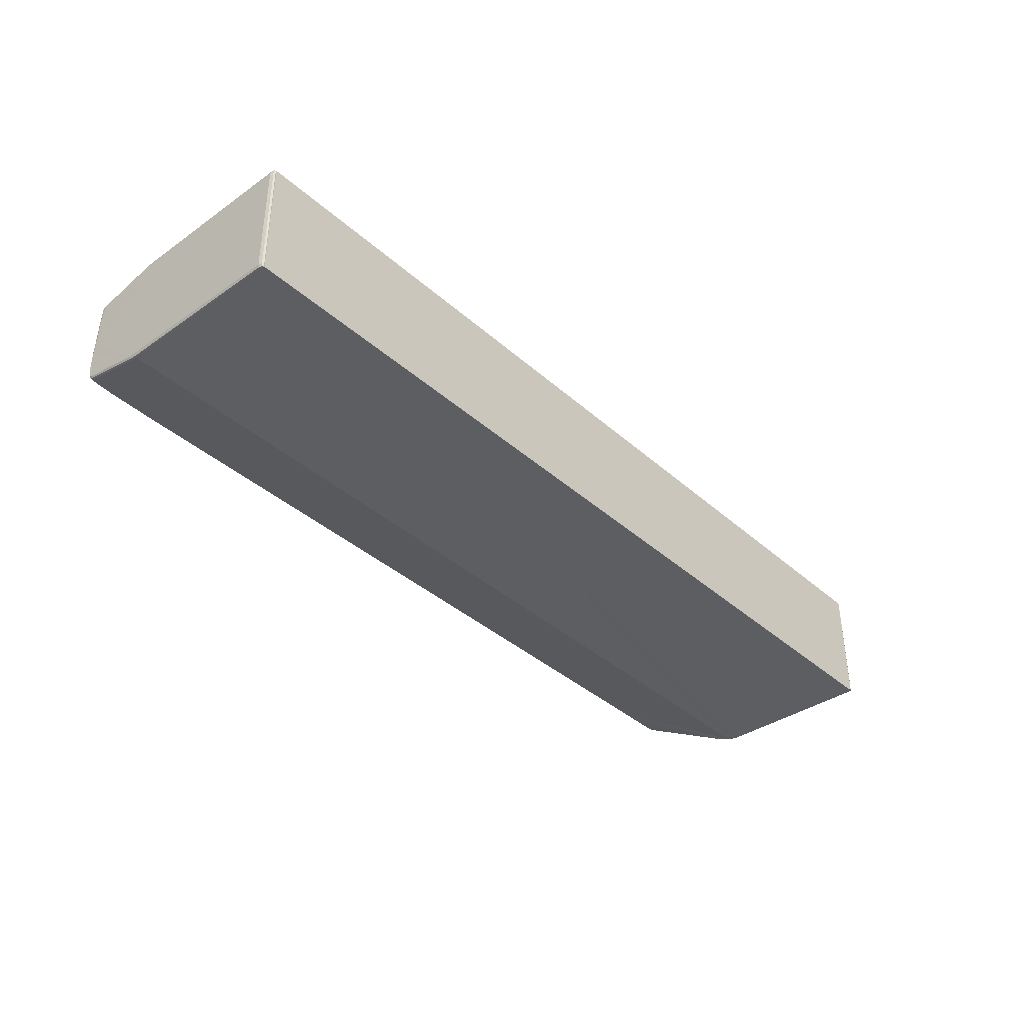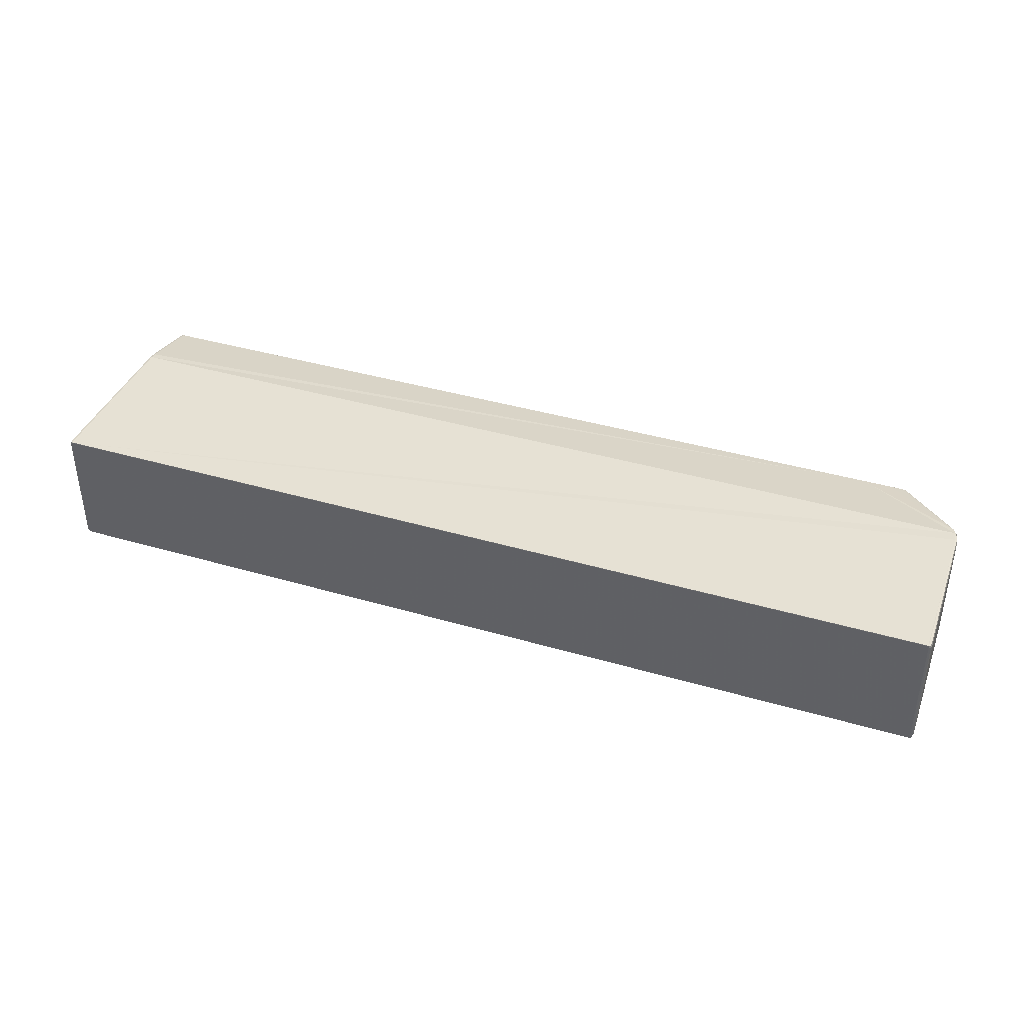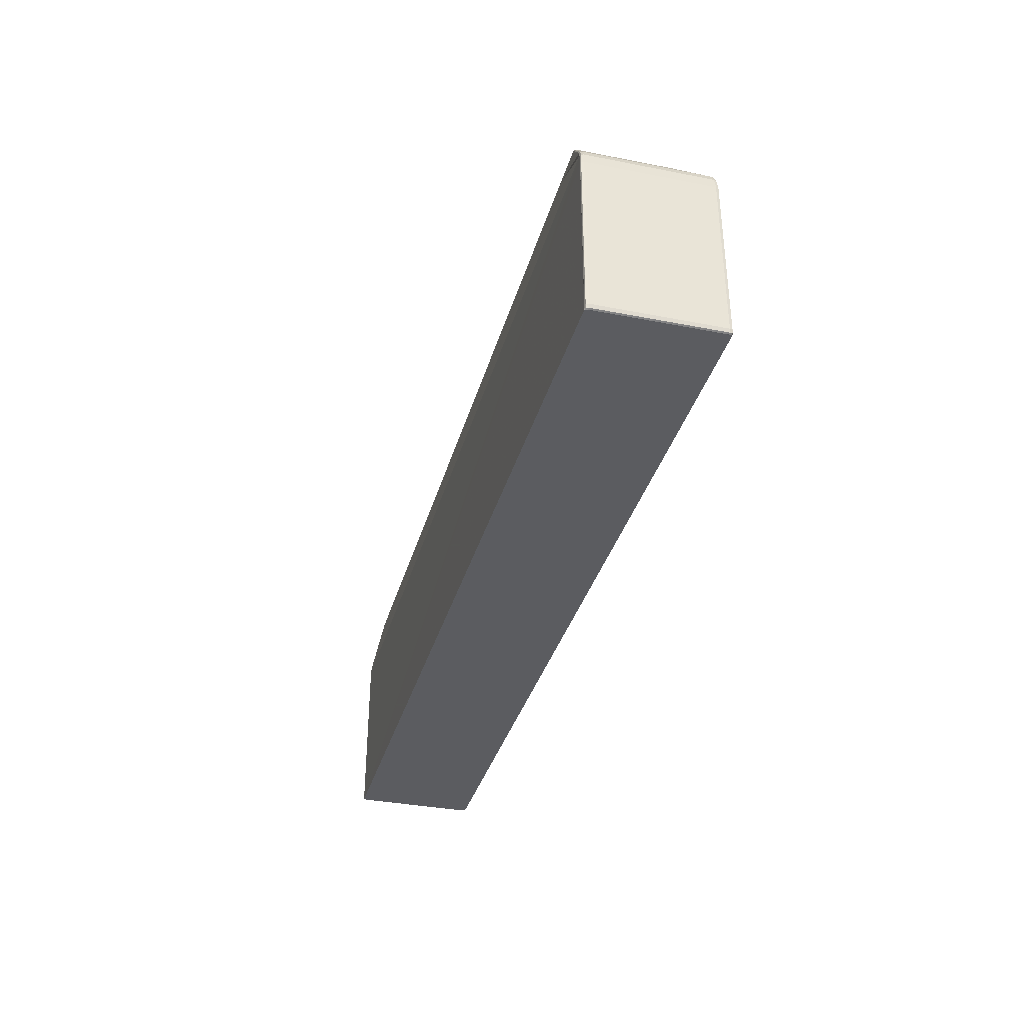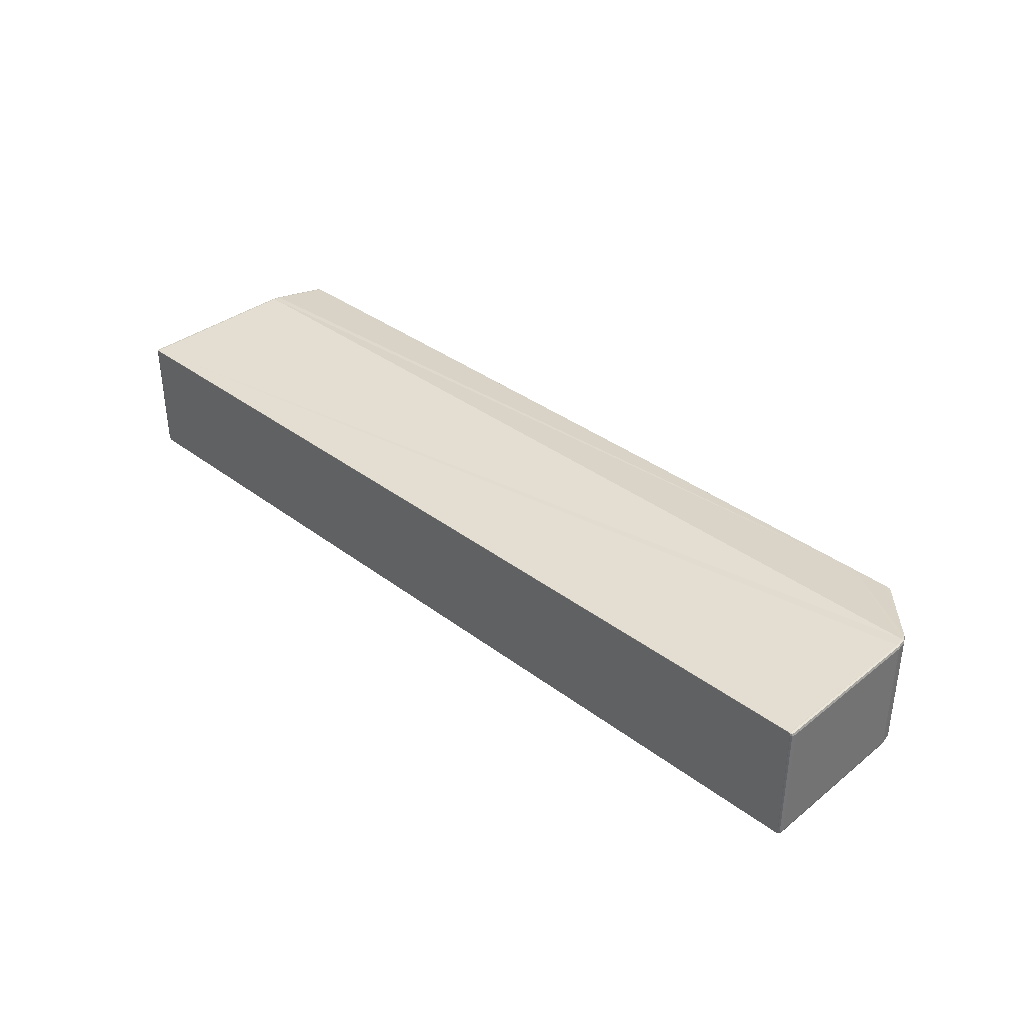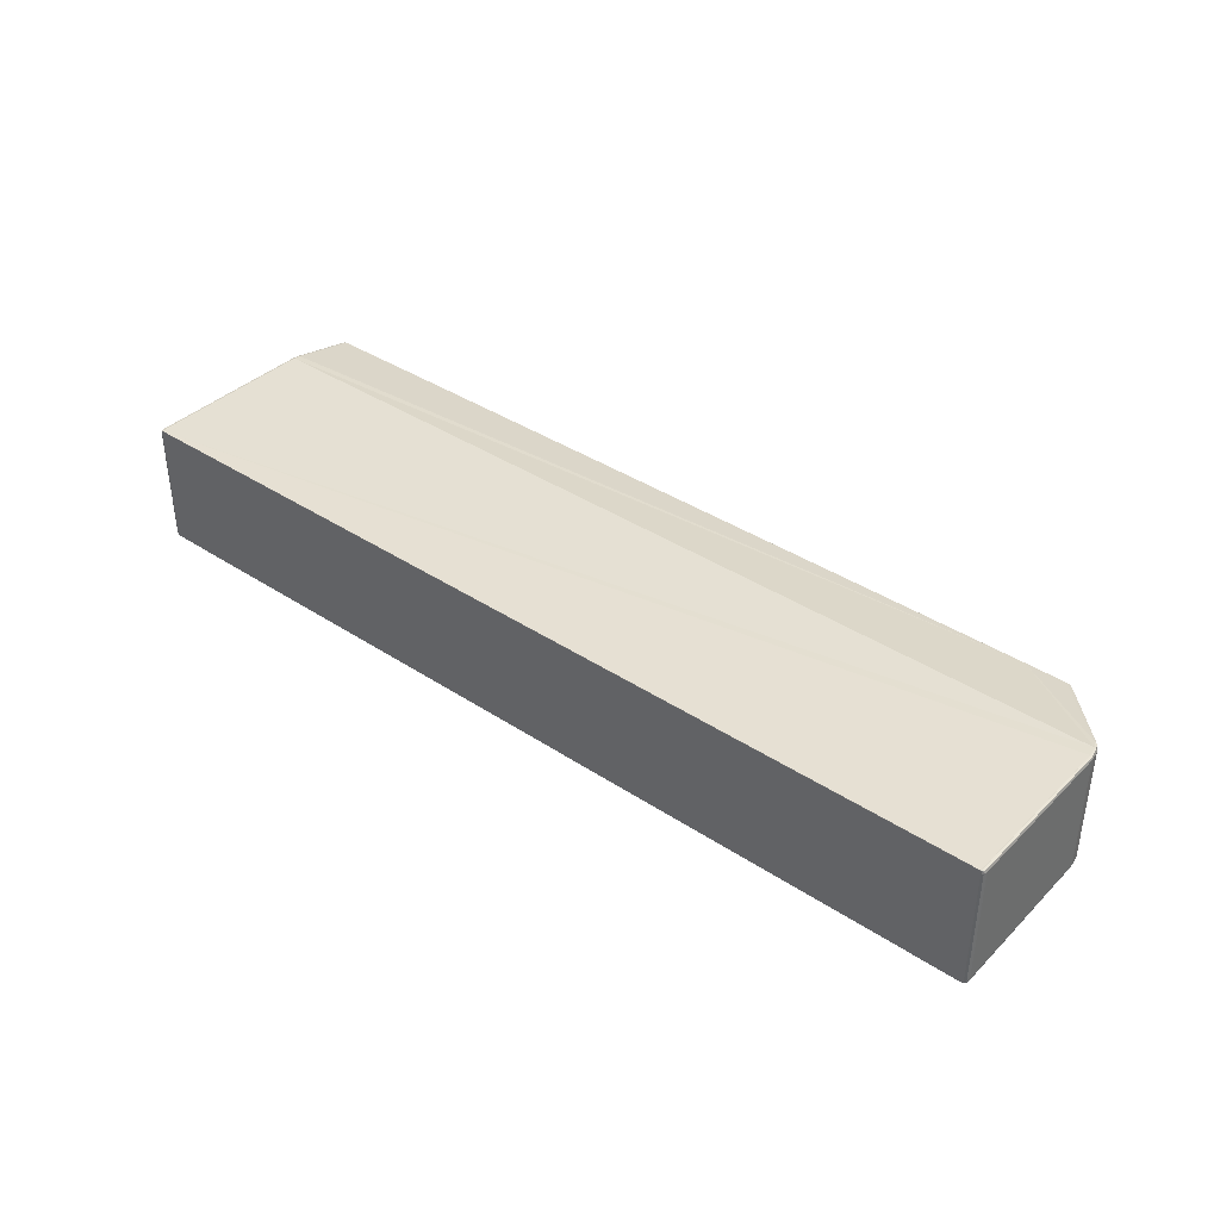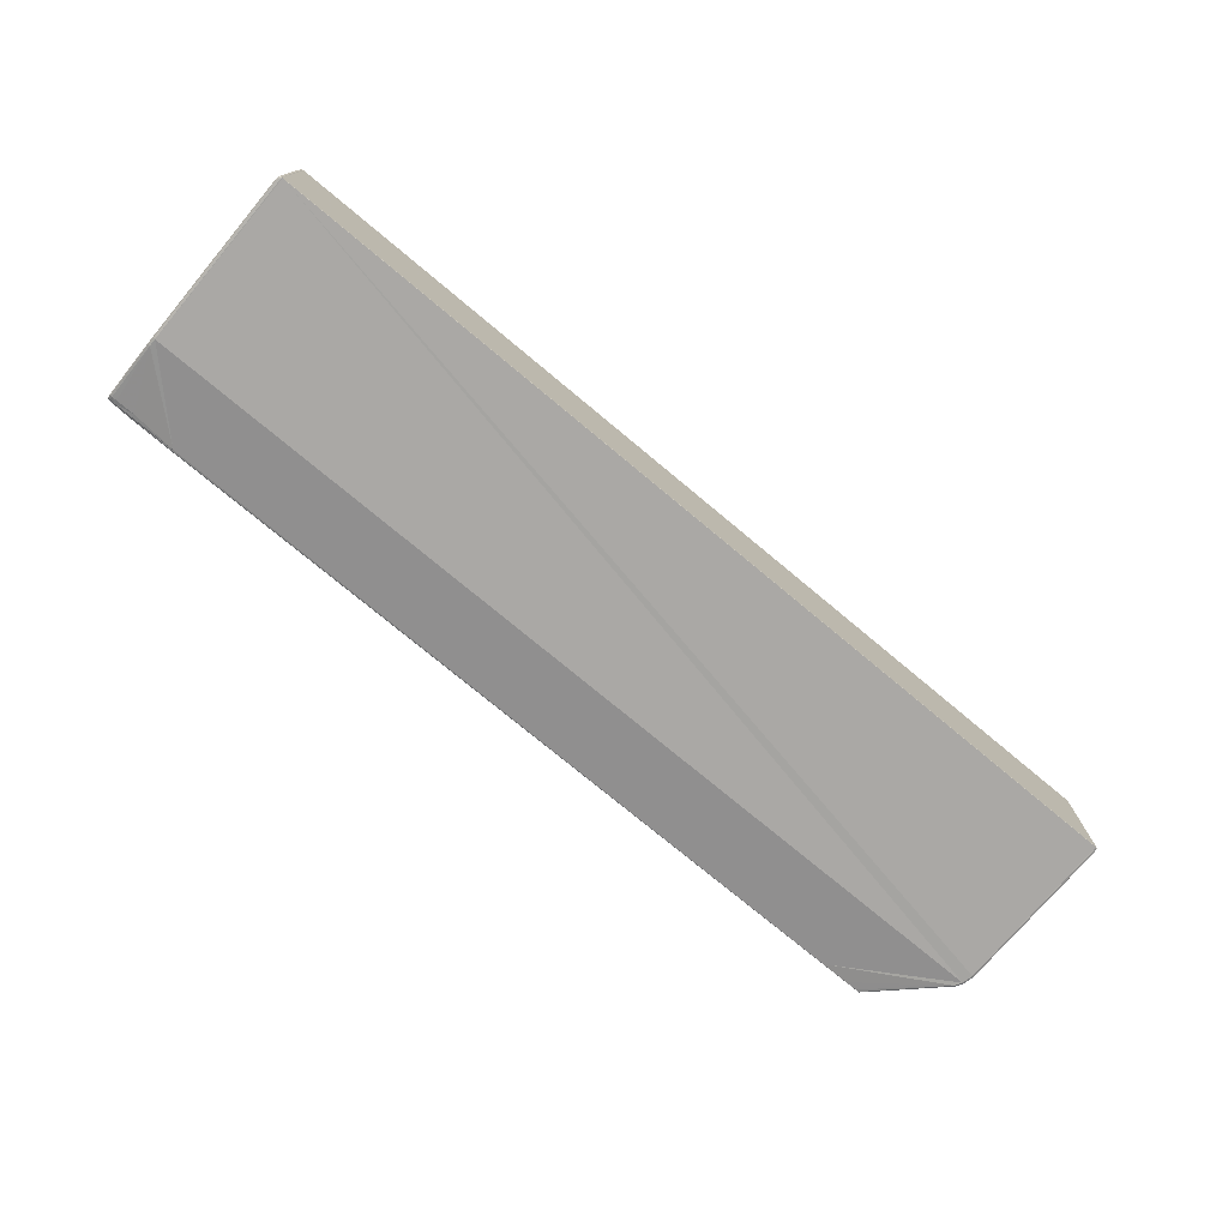
<metadata>
{"format":"obj","ext":"obj","renderer":"f3d","projection":"perspective","resolution":1024,"background":"white","views":[{"elev":-38.0,"azim":-48.2,"up":"+Z"},{"elev":39.3,"azim":20.1,"up":"+Z"},{"elev":-34.6,"azim":75.2,"up":"+Y"},{"elev":36.1,"azim":44.6,"up":"+Z"},{"elev":38.4,"azim":39.8,"up":"+Z"},{"elev":-75.3,"azim":-39.8,"up":"+Z"}]}
</metadata>
<code>
o F6s-G6b_F6s/G6b
v 0.1444 0.6052 -0.3471
v 0.1459 0.6052 -0.3472
v 0.1361 0.6052 -0.3471
v 0.1388 0.6052 -0.3472
v 0.06596 0.6052 -0.3471
v 0.06587 0.6052 -0.3472
v 0.06141 0.6052 -0.347
v 0.06114 0.6052 -0.3471
v 0.05919 0.6052 -0.3468
v 0.05909 0.6052 -0.347
v 0.05835 0.6052 -0.3459
v 0.05823 0.6052 -0.3458
v 0.05832 0.6052 -0.3418
v 0.05834 0.6052 -0.3467
v 0.05822 0.6052 -0.3465
v 0.05832 0.605 -0.347
v 0.05855 0.6052 -0.3468
v 0.05852 0.605 -0.3471
v 0.05906 0.605 -0.3472
v 0.05851 0.6046 -0.3473
v 0.05905 0.6046 -0.3473
v 0.05831 0.6046 -0.3472
v 0.05852 0.5983 -0.3486
v 0.05852 0.5975 -0.3487
v 0.05831 0.5983 -0.3486
v 0.1568 0.5983 -0.3486
v 0.1572 0.5975 -0.3487
v 0.157 0.5983 -0.3486
v 0.1506 0.6052 -0.3472
v 0.1506 0.6052 -0.3472
v 0.1508 0.6052 -0.3471
v 0.1502 0.6052 -0.3472
v 0.149 0.6052 -0.3472
v 0.1503 0.6052 -0.3472
v 0.1495 0.6052 -0.3472
v 0.148 0.6052 -0.3472
v 0.146 0.6052 -0.3472
v 0.06583 0.6052 -0.3472
v 0.06107 0.6052 -0.3471
v 0.06582 0.605 -0.3472
v 0.06105 0.605 -0.3472
v 0.06104 0.6046 -0.3473
v 0.1507 0.6052 -0.347
v 0.1508 0.6052 -0.3468
v 0.1507 0.6052 -0.3471
v 0.1507 0.6052 -0.3372
v 0.1507 0.6052 -0.3371
v 0.1508 0.6052 -0.3374
v 0.148 0.6052 -0.337
v 0.1503 0.6052 -0.337
v 0.1506 0.6052 -0.337
v 0.1495 0.6052 -0.337
v 0.1502 0.6052 -0.337
v 0.1506 0.6052 -0.337
v 0.149 0.6052 -0.337
v 0.146 0.6052 -0.337
v 0.05856 0.6051 -0.337
v 0.1388 0.6052 -0.337
v 0.07045 0.6052 -0.337
v 0.1459 0.6052 -0.337
v 0.1444 0.6052 -0.3371
v 0.06485 0.6052 -0.3371
v 0.06331 0.6052 -0.3371
v 0.06119 0.6052 -0.337
v 0.06325 0.6052 -0.337
v 0.05846 0.6052 -0.3372
v 0.0588 0.6052 -0.337
v 0.05852 0.6052 -0.3371
v 0.05894 0.6052 -0.337
v 0.05862 0.6052 -0.337
v 0.0584 0.6051 -0.3371
v 0.05832 0.6052 -0.3372
v 0.05834 0.605 -0.337
v 0.05831 0.5983 -0.3356
v 0.05824 0.605 -0.3372
v 0.05821 0.6046 -0.3372
v 0.05821 0.605 -0.3377
v 0.05818 0.6046 -0.3377
v 0.0582 0.605 -0.3387
v 0.05828 0.6052 -0.3387
v 0.05819 0.605 -0.3403
v 0.05818 0.605 -0.3421
v 0.05824 0.6052 -0.3404
v 0.0582 0.6052 -0.3422
v 0.05829 0.6052 -0.3408
v 0.05821 0.6052 -0.3425
v 0.0585 0.6052 -0.3387
v 0.05823 0.6052 -0.3431
v 0.05819 0.6052 -0.344
v 0.0582 0.6052 -0.3444
v 0.05818 0.6052 -0.3449
v 0.05819 0.6052 -0.3454
v 0.05818 0.6051 -0.346
v 0.05822 0.605 -0.3468
v 0.05821 0.6046 -0.347
v 0.0582 0.5983 -0.3483
v 0.05825 0.5792 -0.3485
v 0.05835 0.5792 -0.3488
v 0.05835 0.5788 -0.3485
v 0.05825 0.5792 -0.3357
v 0.05835 0.5792 -0.3354
v 0.05835 0.5788 -0.3357
v 0.0582 0.5983 -0.3359
v 0.05844 0.5788 -0.3354
v 0.05855 0.5787 -0.3357
v 0.05855 0.5787 -0.3485
v 0.05862 0.5787 -0.3355
v 0.0587 0.5787 -0.3354
v 0.1576 0.5787 -0.3355
v 0.1577 0.5788 -0.3354
v 0.1575 0.5787 -0.3354
v 0.1576 0.5787 -0.3357
v 0.1578 0.5788 -0.3357
v 0.1576 0.5787 -0.3485
v 0.1576 0.5787 -0.3488
v 0.1578 0.5788 -0.3485
v 0.1577 0.5788 -0.3488
v 0.1579 0.5792 -0.3485
v 0.1579 0.5792 -0.3357
v 0.1578 0.5792 -0.3488
v 0.1577 0.5963 -0.3484
v 0.1576 0.5963 -0.3487
v 0.1577 0.5963 -0.3358
v 0.1575 0.5975 -0.3484
v 0.1574 0.5975 -0.3487
v 0.1575 0.5975 -0.3358
v 0.1571 0.5983 -0.3483
v 0.1571 0.5983 -0.3359
v 0.1508 0.6052 -0.3469
v 0.1508 0.6052 -0.3469
v 0.1508 0.6052 -0.3373
v 0.1508 0.6052 -0.3371
v 0.1508 0.6052 -0.3373
v 0.157 0.5983 -0.3356
v 0.1568 0.5983 -0.3356
v 0.1574 0.5975 -0.3355
v 0.1572 0.5975 -0.3355
v 0.1576 0.5963 -0.3355
v 0.1575 0.5963 -0.3354
v 0.1578 0.5792 -0.3354
v 0.1576 0.5788 -0.3354
v 0.05862 0.5788 -0.3354
v 0.05852 0.5975 -0.3355
v 0.05852 0.5983 -0.3356
v 0.05831 0.5975 -0.3355
v 0.1575 0.5963 -0.3488
v 0.1576 0.5788 -0.3488
v 0.1575 0.5787 -0.3488
v 0.05862 0.5788 -0.3488
v 0.05844 0.5788 -0.3488
v 0.0587 0.5787 -0.3488
v 0.05862 0.5787 -0.3488
v 0.05831 0.5975 -0.3487
f 4 1 2
f 151 115 152
f 3 6 5
f 6 7 5
f 9 7 8
f 9 39 10
f 9 10 17
f 15 11 14
f 94 14 16
f 16 17 18
f 18 10 19
f 20 19 21
f 22 18 20
f 135 53 55
f 25 20 23
f 153 23 24
f 27 28 125
f 26 31 28
f 29 45 31
f 29 34 30
f 32 35 34
f 40 38 37
f 36 33 37
f 2 37 4
f 4 38 6
f 8 38 39
f 39 40 41
f 10 41 19
f 19 42 21
f 43 130 45
f 133 46 47
f 54 50 53
f 53 52 55
f 50 51 46
f 55 49 56
f 56 60 58
f 57 56 58
f 62 63 59
f 34 35 43
f 63 65 59
f 69 64 67
f 70 67 68
f 57 68 71
f 71 66 72
f 73 72 75
f 57 71 73
f 76 103 74
f 80 79 77
f 75 78 76
f 82 89 96
f 80 81 79
f 83 82 81
f 80 72 87
f 85 84 83
f 13 86 85
f 87 13 85
f 89 88 90
f 84 86 89
f 91 90 92
f 91 92 93
f 93 12 15
f 94 93 15
f 95 16 22
f 22 96 95
f 96 153 97
f 98 99 97
f 97 102 100
f 101 102 104
f 100 101 145
f 102 106 105
f 104 105 107
f 107 105 152
f 108 109 111
f 142 107 108
f 88 13 7
f 110 112 113
f 141 109 110
f 113 114 116
f 117 114 115
f 120 116 117
f 118 113 116
f 119 121 123
f 121 120 122
f 122 124 121
f 126 121 124
f 125 127 124
f 126 127 128
f 129 28 31
f 131 127 129
f 45 129 31
f 133 129 130
f 131 134 128
f 131 47 132
f 48 130 44
f 132 135 134
f 54 47 51
f 134 137 136
f 128 136 126
f 136 139 138
f 126 138 123
f 141 110 140
f 140 123 138
f 140 113 119
f 143 101 142
f 144 145 143
f 146 125 122
f 120 147 146
f 147 115 148
f 149 150 98
f 149 152 150
f 27 146 151
f 150 106 99
f 90 12 92
f 137 143 108
f 4 3 1
f 151 148 115
f 3 4 6
f 6 8 7
f 9 8 39
f 17 14 11
f 11 9 17
f 15 12 11
f 94 15 14
f 16 14 17
f 18 17 10
f 20 18 19
f 22 16 18
f 57 144 56
f 144 143 56
f 143 137 56
f 137 135 56
f 135 54 53
f 55 56 135
f 25 22 20
f 153 25 23
f 27 26 28
f 26 29 31
f 29 30 45
f 29 32 34
f 32 33 35
f 29 26 32
f 26 27 37
f 32 26 33
f 27 24 37
f 24 23 40
f 37 24 40
f 23 20 21
f 42 41 40
f 23 21 42
f 33 26 37
f 23 42 40
f 36 35 33
f 2 36 37
f 4 37 38
f 8 6 38
f 39 38 40
f 10 39 41
f 19 41 42
f 43 44 130
f 133 48 46
f 54 51 50
f 53 50 52
f 47 46 51
f 46 49 52
f 50 46 52
f 55 52 49
f 56 49 60
f 58 59 57
f 59 65 57
f 65 69 57
f 69 70 57
f 59 58 62
f 58 60 61
f 62 58 61
f 35 36 43
f 43 45 30
f 30 34 43
f 63 64 65
f 69 65 64
f 70 69 67
f 57 70 68
f 71 68 66
f 73 71 72
f 74 144 73
f 144 57 73
f 74 73 76
f 73 75 76
f 75 72 77
f 72 80 77
f 75 77 78
f 89 91 96
f 91 93 95
f 93 94 95
f 95 96 91
f 96 97 103
f 97 100 103
f 103 76 78
f 78 77 79
f 79 81 78
f 81 82 103
f 82 84 89
f 96 103 82
f 103 78 81
f 80 83 81
f 83 84 82
f 66 87 72
f 87 85 83
f 80 87 83
f 85 86 84
f 13 88 86
f 89 86 88
f 91 89 90
f 93 92 12
f 95 94 16
f 22 25 96
f 25 153 96
f 153 98 97
f 98 150 99
f 97 99 102
f 101 100 102
f 74 103 145
f 103 100 145
f 102 99 106
f 104 102 105
f 105 106 152
f 152 115 109
f 115 114 109
f 114 112 109
f 109 107 152
f 108 107 109
f 142 104 107
f 68 67 66
f 67 64 87
f 66 67 87
f 64 63 13
f 63 62 5
f 13 63 7
f 61 60 2
f 60 49 36
f 60 36 2
f 49 46 48
f 44 49 48
f 87 64 13
f 62 61 3
f 49 44 36
f 44 43 36
f 2 1 61
f 1 3 61
f 3 5 62
f 5 7 63
f 7 9 11
f 88 11 12
f 7 11 88
f 110 109 112
f 141 111 109
f 113 112 114
f 117 116 114
f 120 118 116
f 118 119 113
f 119 118 121
f 121 118 120
f 122 125 124
f 126 123 121
f 125 28 127
f 126 124 127
f 129 127 28
f 131 128 127
f 45 130 129
f 133 131 129
f 131 132 134
f 131 133 47
f 48 133 130
f 132 54 135
f 54 132 47
f 134 135 137
f 128 134 136
f 136 137 139
f 126 136 138
f 138 139 140
f 139 141 140
f 140 119 123
f 140 110 113
f 145 101 143
f 101 104 142
f 144 74 145
f 146 27 125
f 146 122 120
f 120 117 147
f 147 117 115
f 153 24 98
f 24 149 98
f 149 151 152
f 146 147 148
f 148 151 146
f 151 149 24
f 27 151 24
f 150 152 106
f 90 88 12
f 143 142 108
f 108 111 139
f 111 141 139
f 108 139 137

</code>
